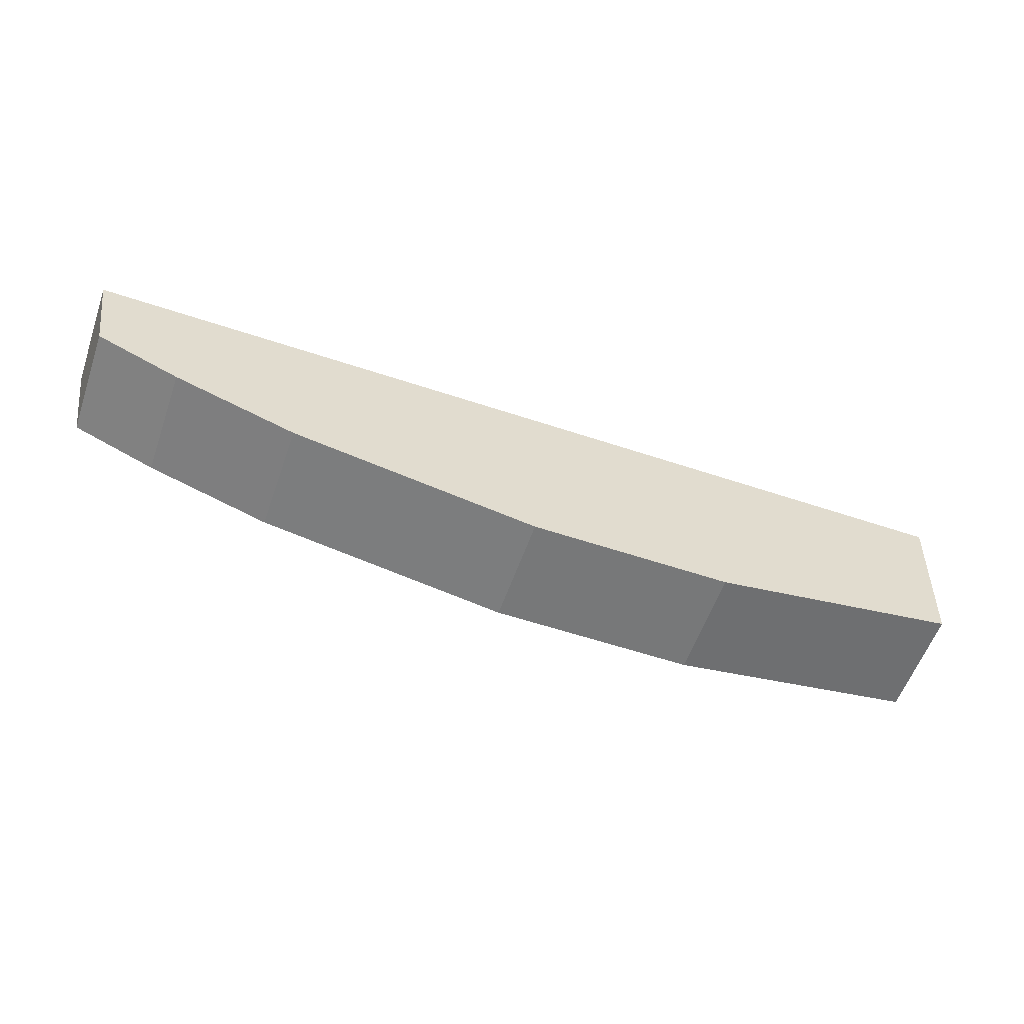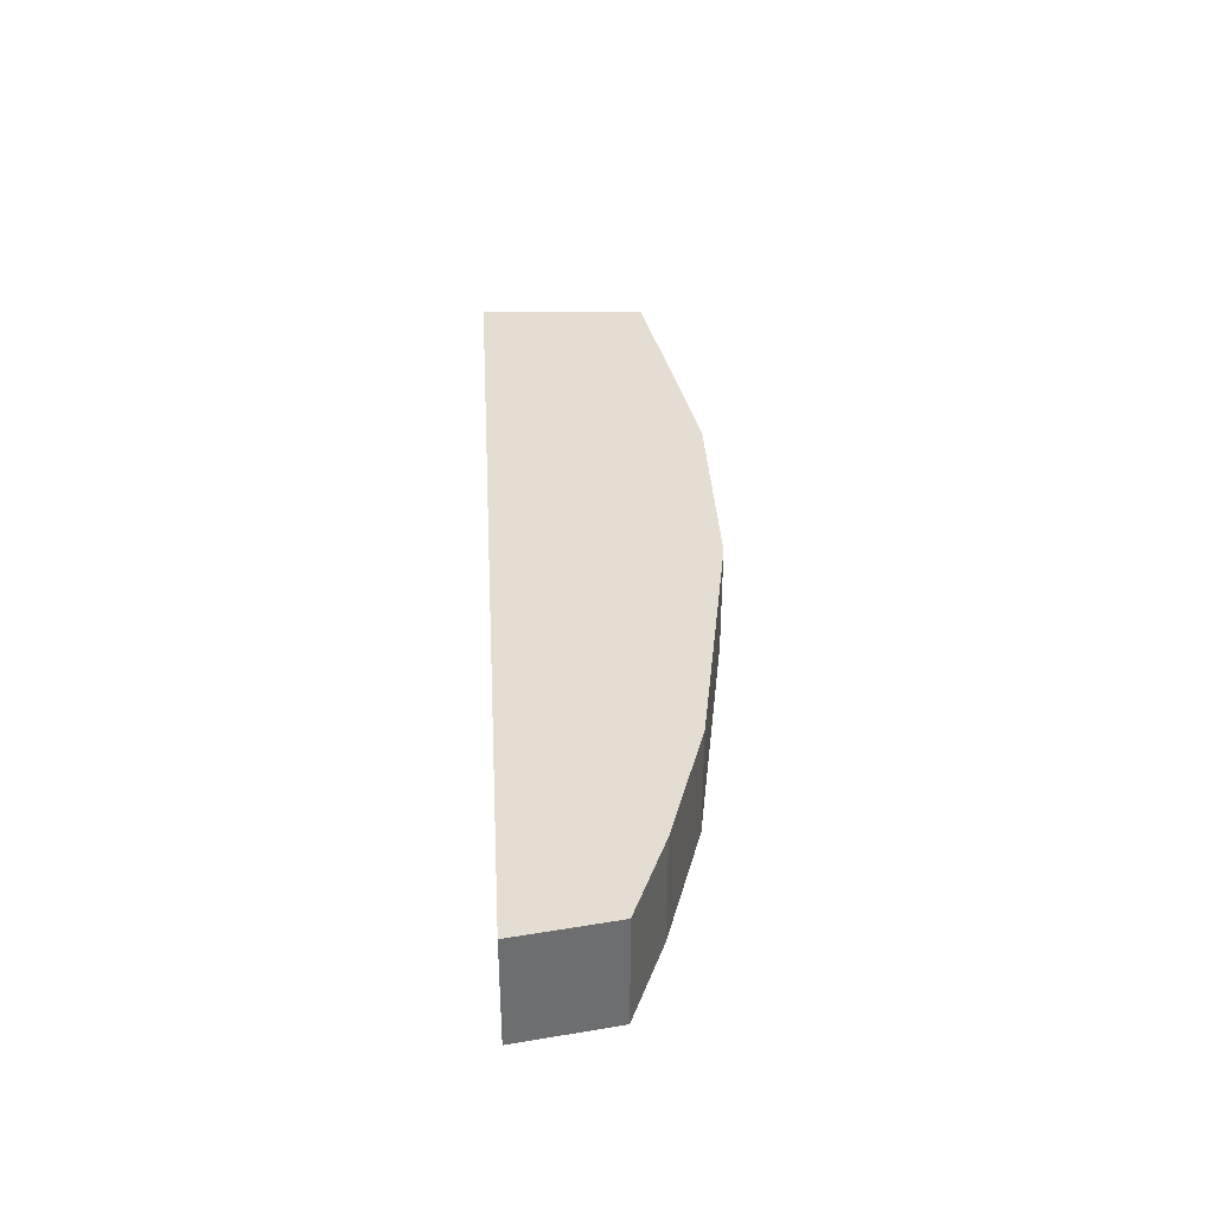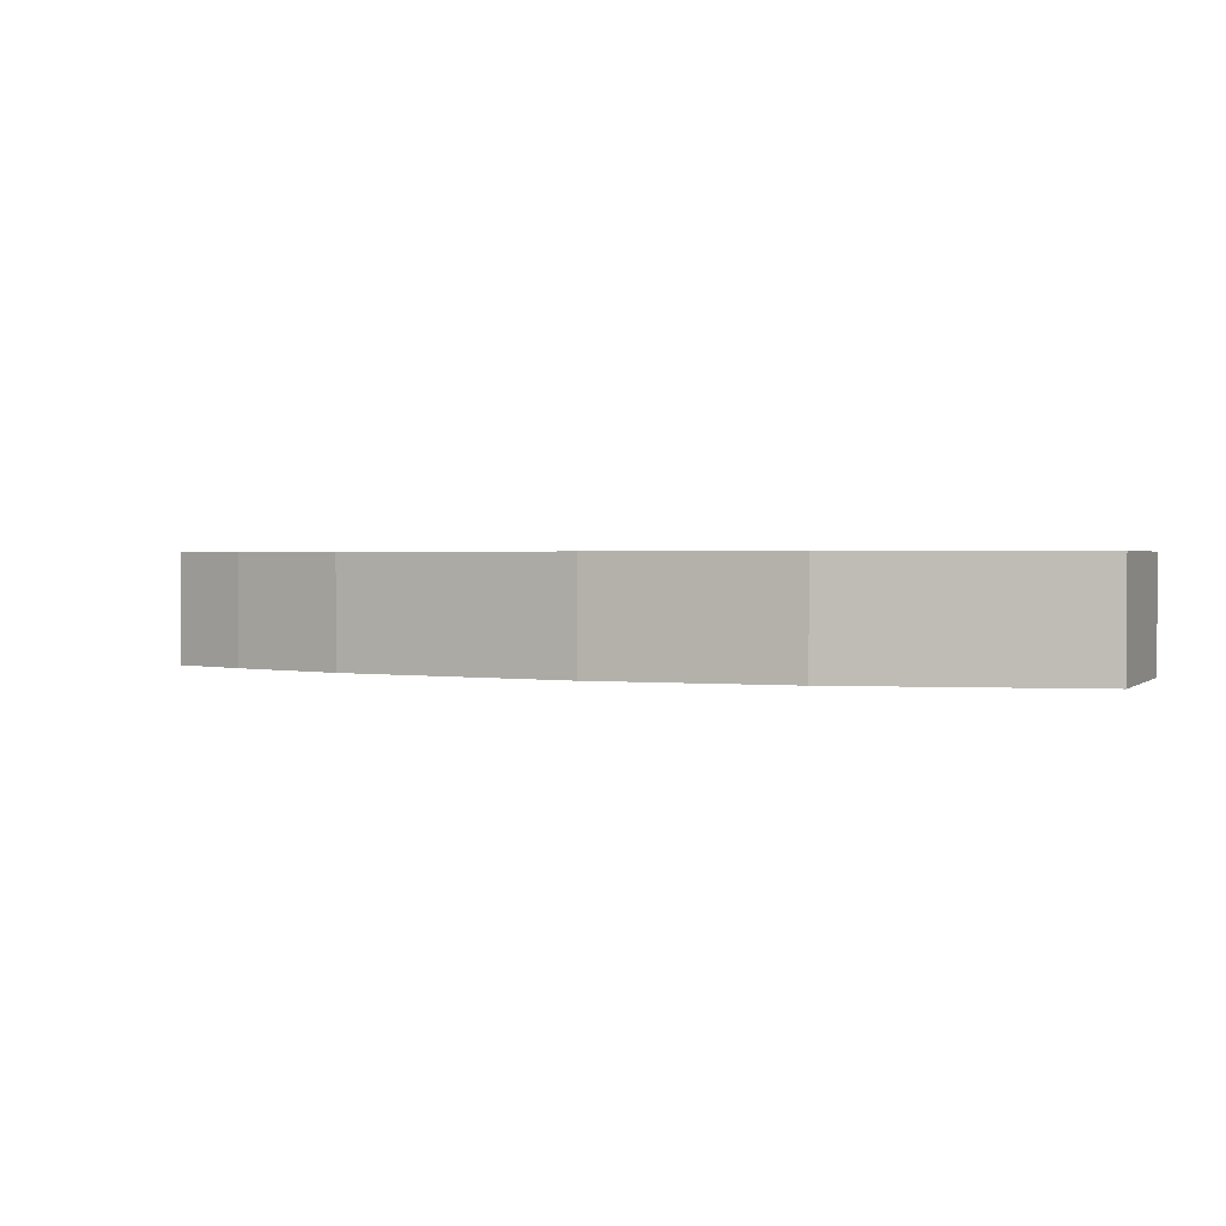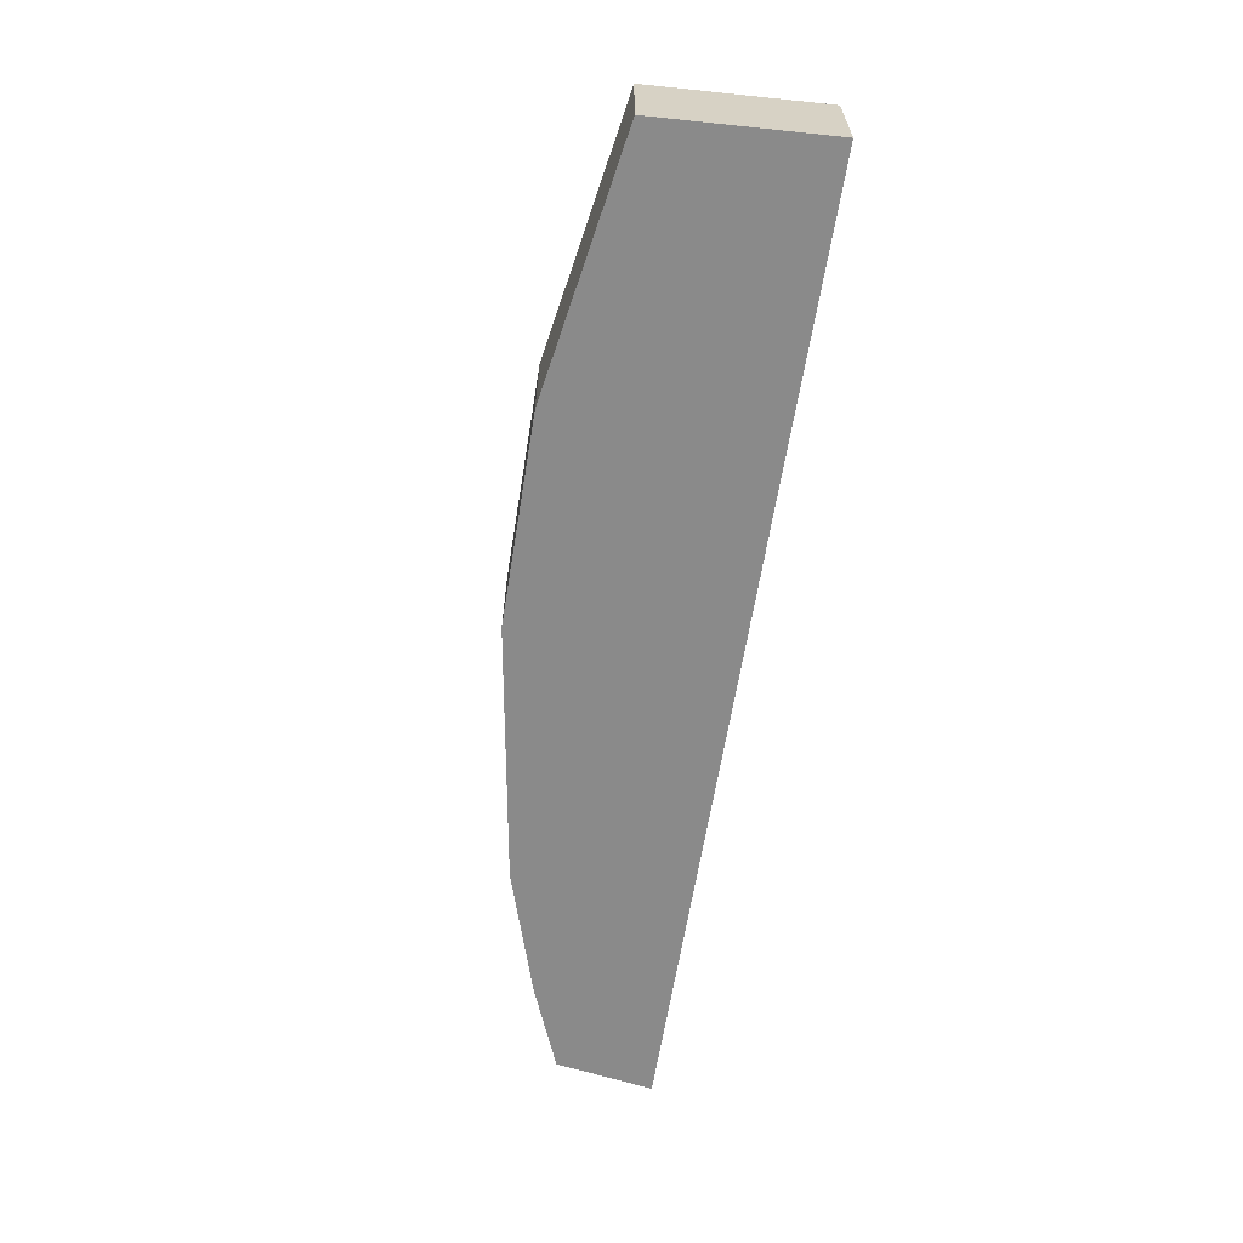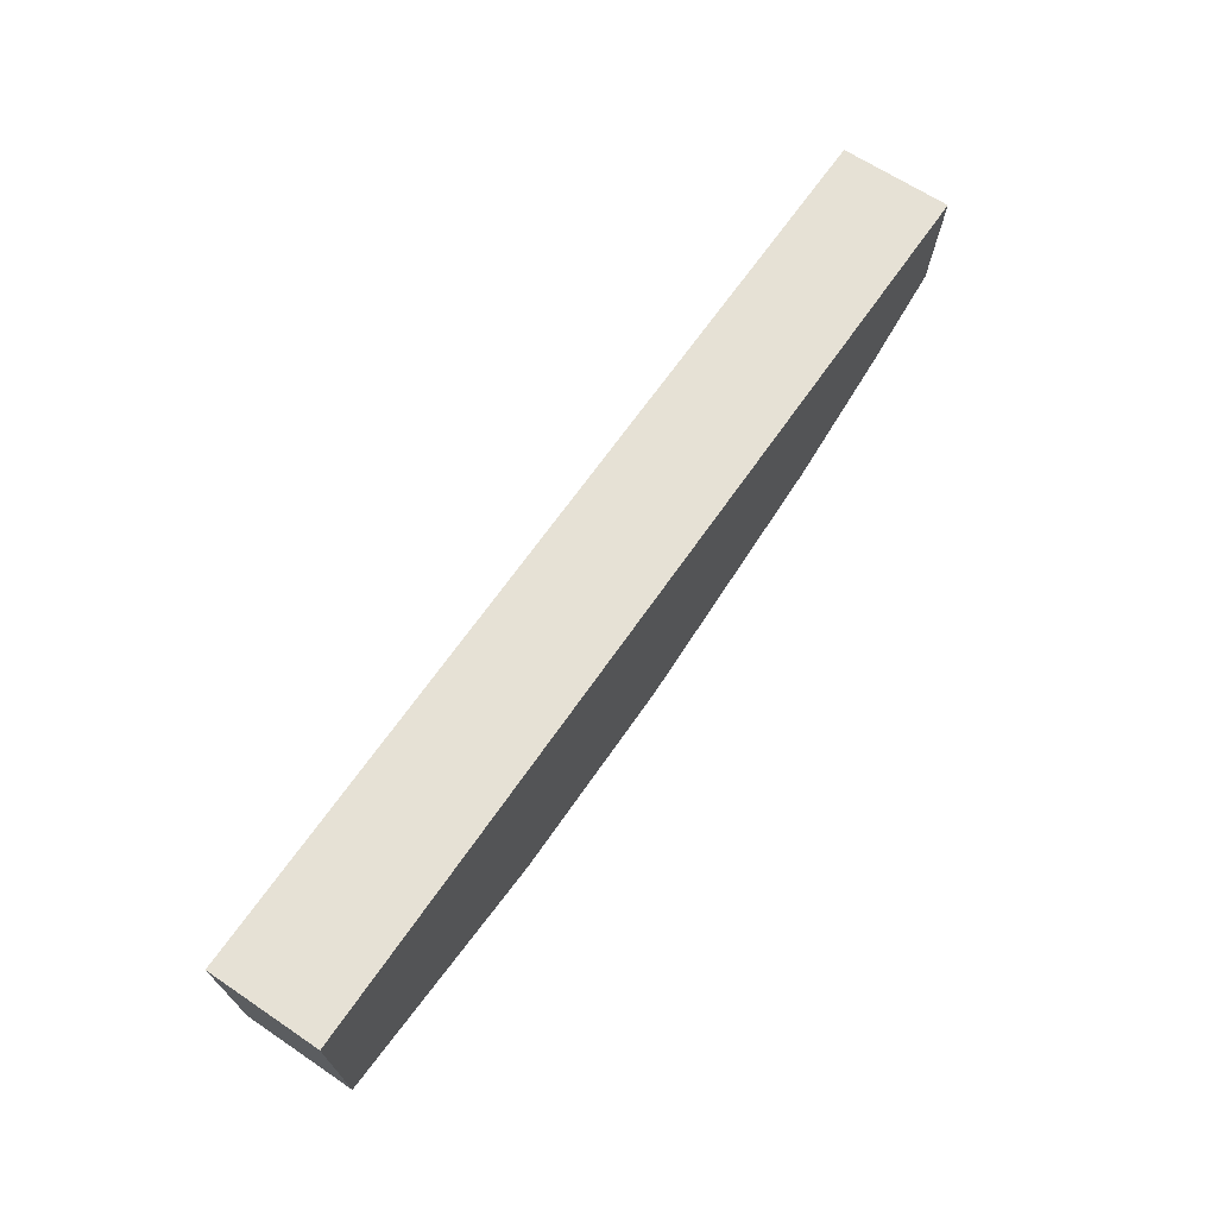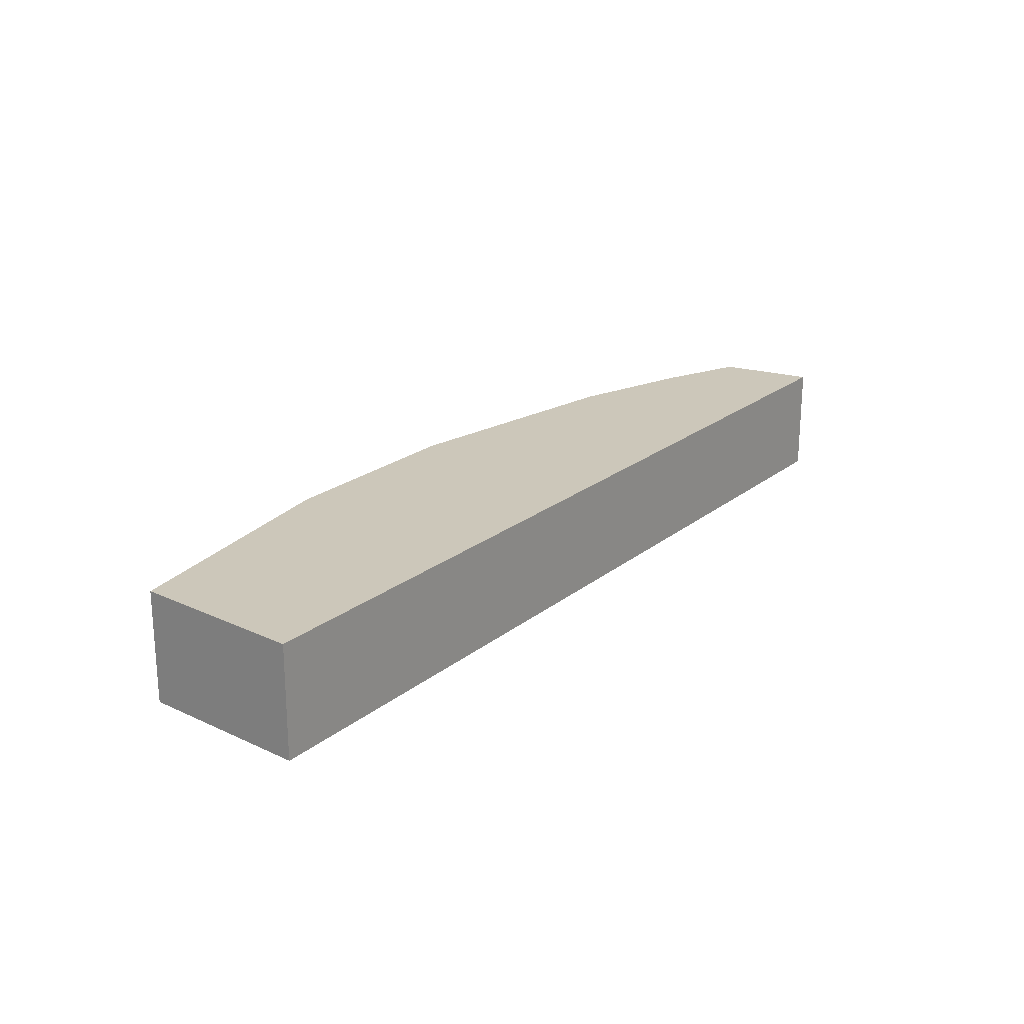
<metadata>
{"format":"obj","ext":"obj","renderer":"f3d","projection":"perspective","resolution":1024,"background":"white","views":[{"elev":-57.3,"azim":-19.2,"up":"+Y"},{"elev":36.3,"azim":-93.4,"up":"+Z"},{"elev":1.5,"azim":19.5,"up":"+Z"},{"elev":-63.4,"azim":80.8,"up":"+Z"},{"elev":64.7,"azim":124.2,"up":"+Y"},{"elev":21.5,"azim":126.1,"up":"+Z"}]}
</metadata>
<code>
v 0.06538 -0.211 0.02
v 0.06366 -0.2416 0.02
v 0.06366 -0.2416 0
v -0.1038 -0.211 0
v -0.1038 -0.211 0.02
v 0.06538 -0.211 0
v -0.06366 -0.2416 0.02
v -0.01836 -0.2491 0
v -0.1012 -0.2282 0
v 0.01836 -0.2491 0
v -0.1012 -0.2282 0.02
v -0.06366 -0.2416 0
v 0.01836 -0.2491 0.02
v -0.08601 -0.2344 0
v -0.01836 -0.2491 0.02
v -0.08601 -0.2344 0.02
f 5 2 1
f 5 1 4
f 6 3 4
f 6 4 1
f 6 1 2
f 6 2 3
f 7 2 5
f 8 4 3
f 9 5 4
f 9 4 8
f 10 8 3
f 10 3 2
f 11 7 5
f 11 5 9
f 12 9 8
f 12 8 7
f 13 10 2
f 13 2 7
f 13 8 10
f 14 11 9
f 14 12 7
f 14 9 12
f 15 13 7
f 15 7 8
f 15 8 13
f 16 14 7
f 16 7 11
f 16 11 14

</code>
